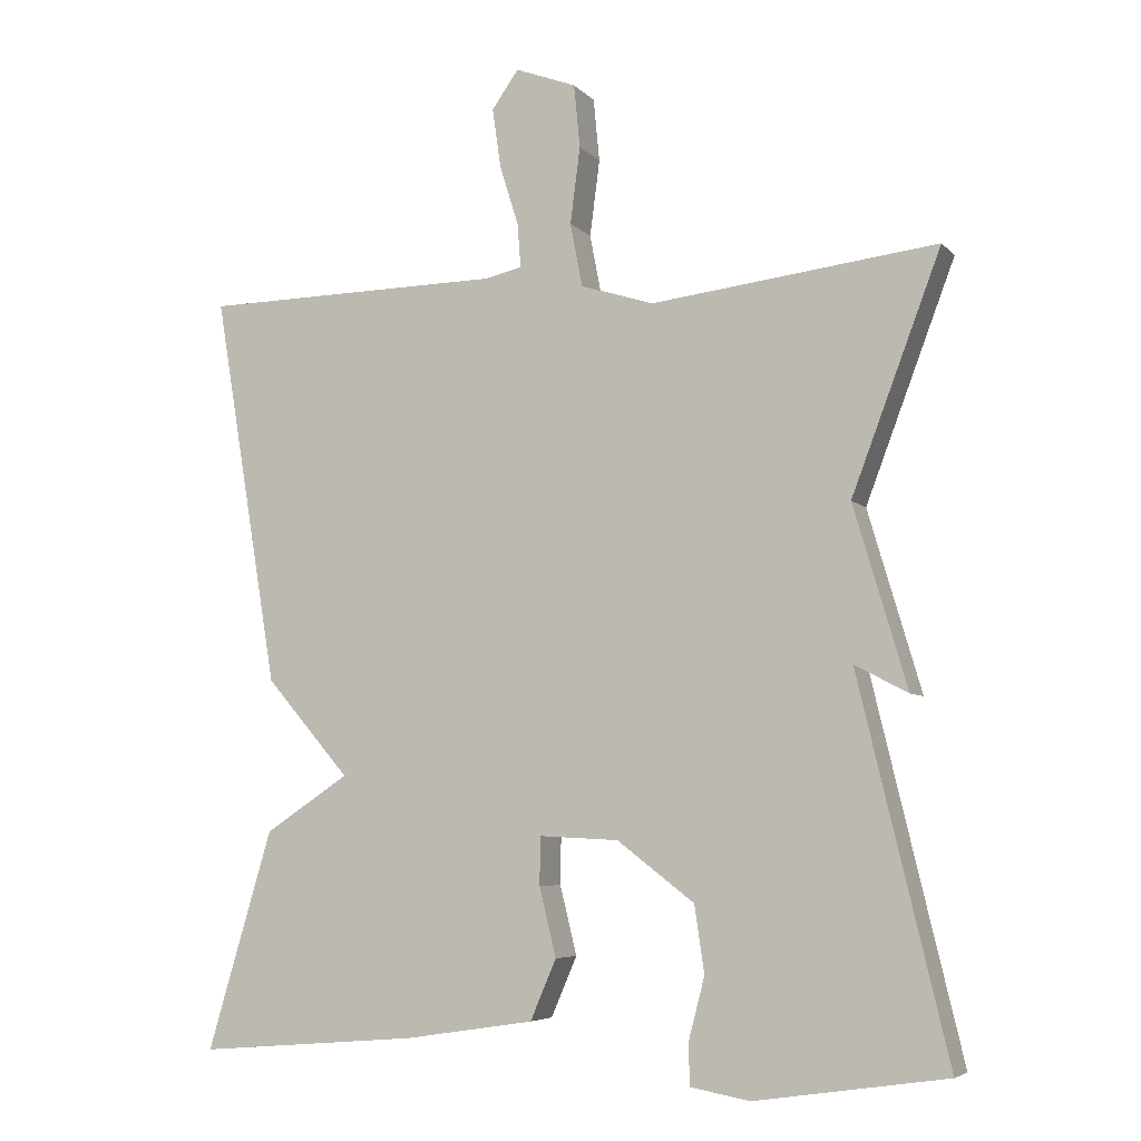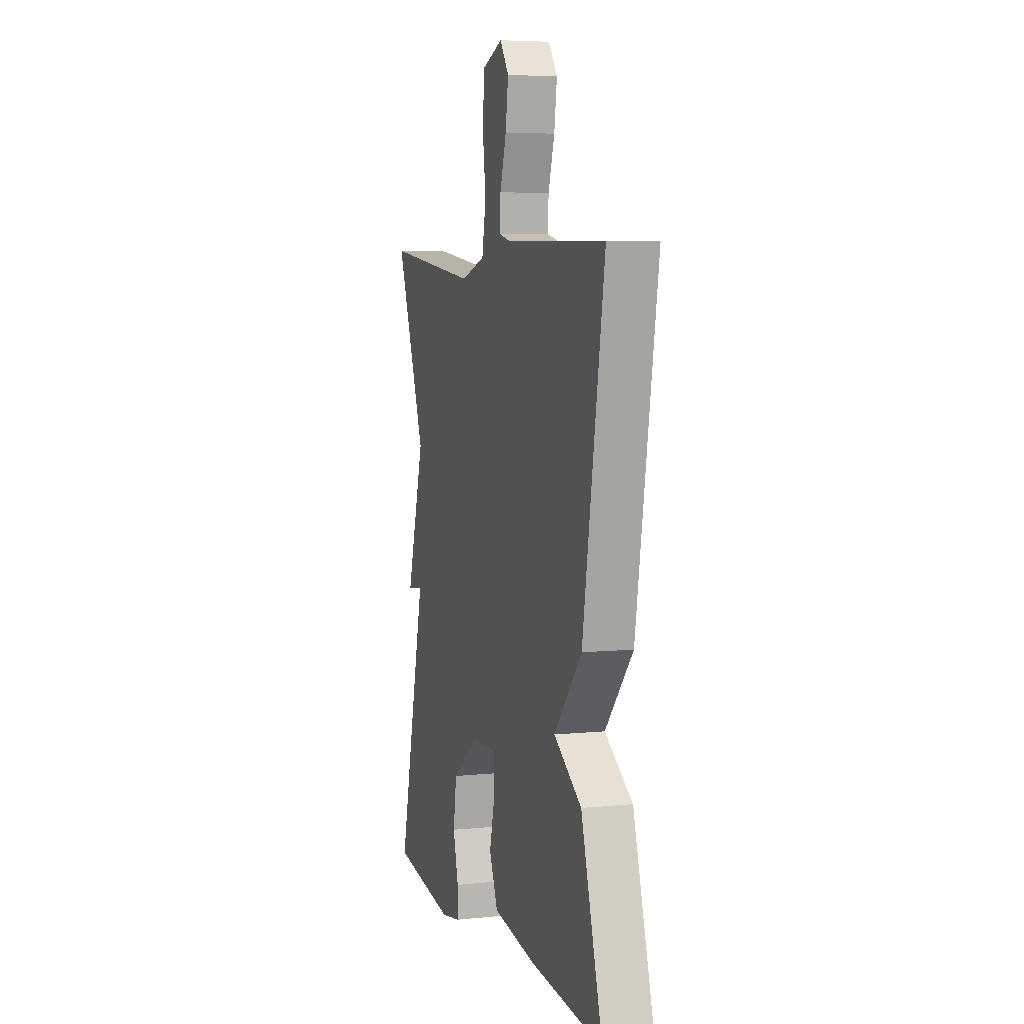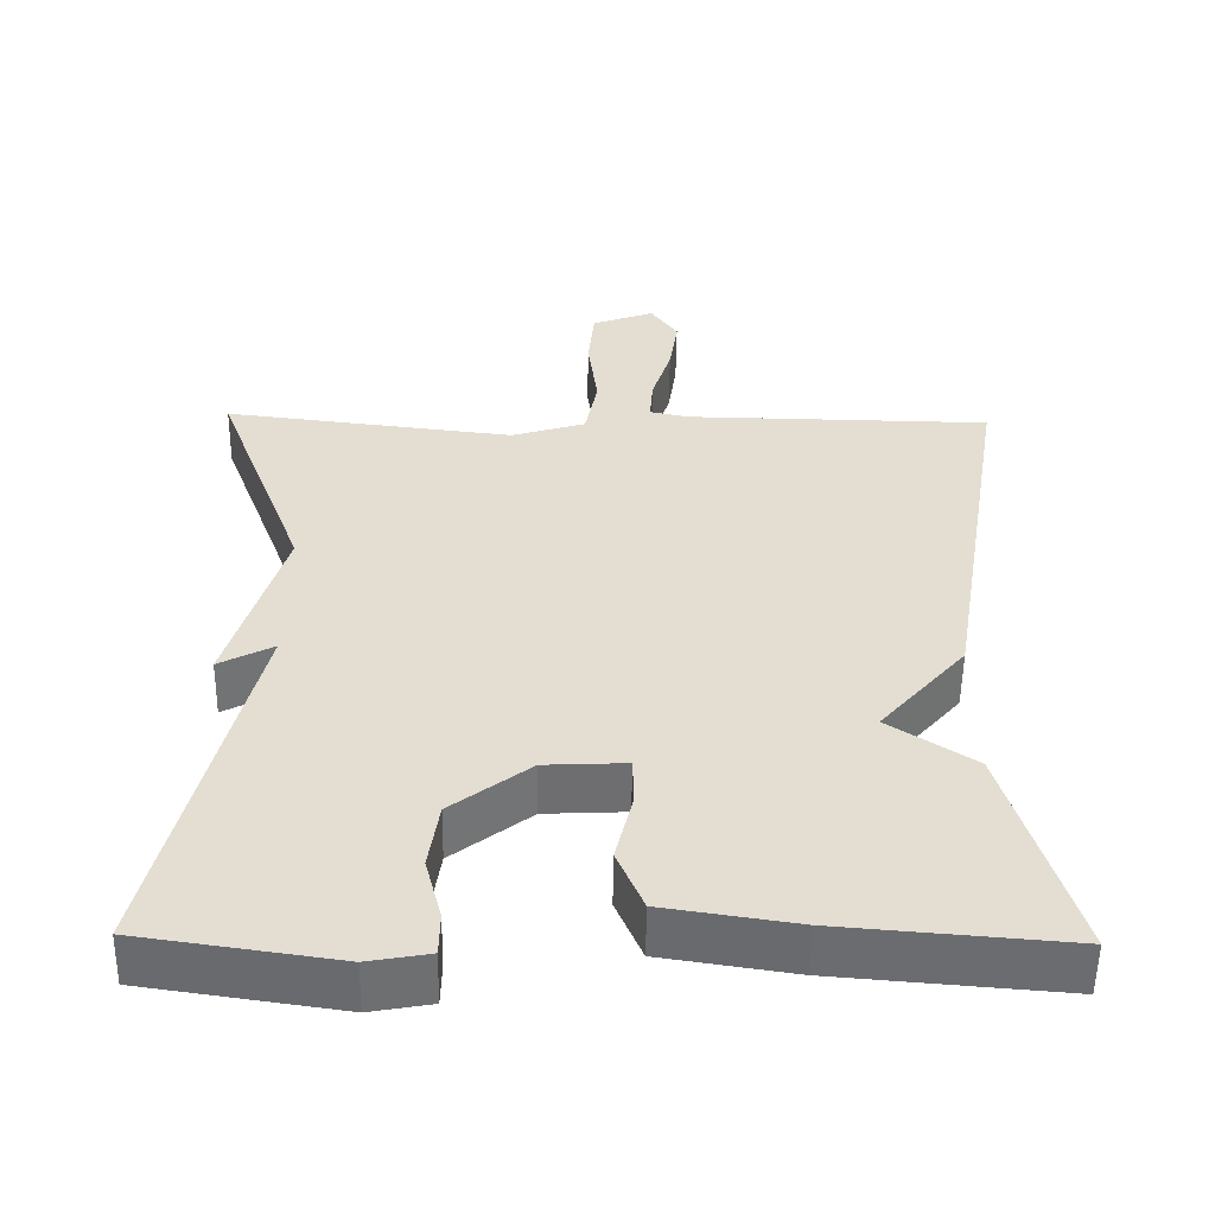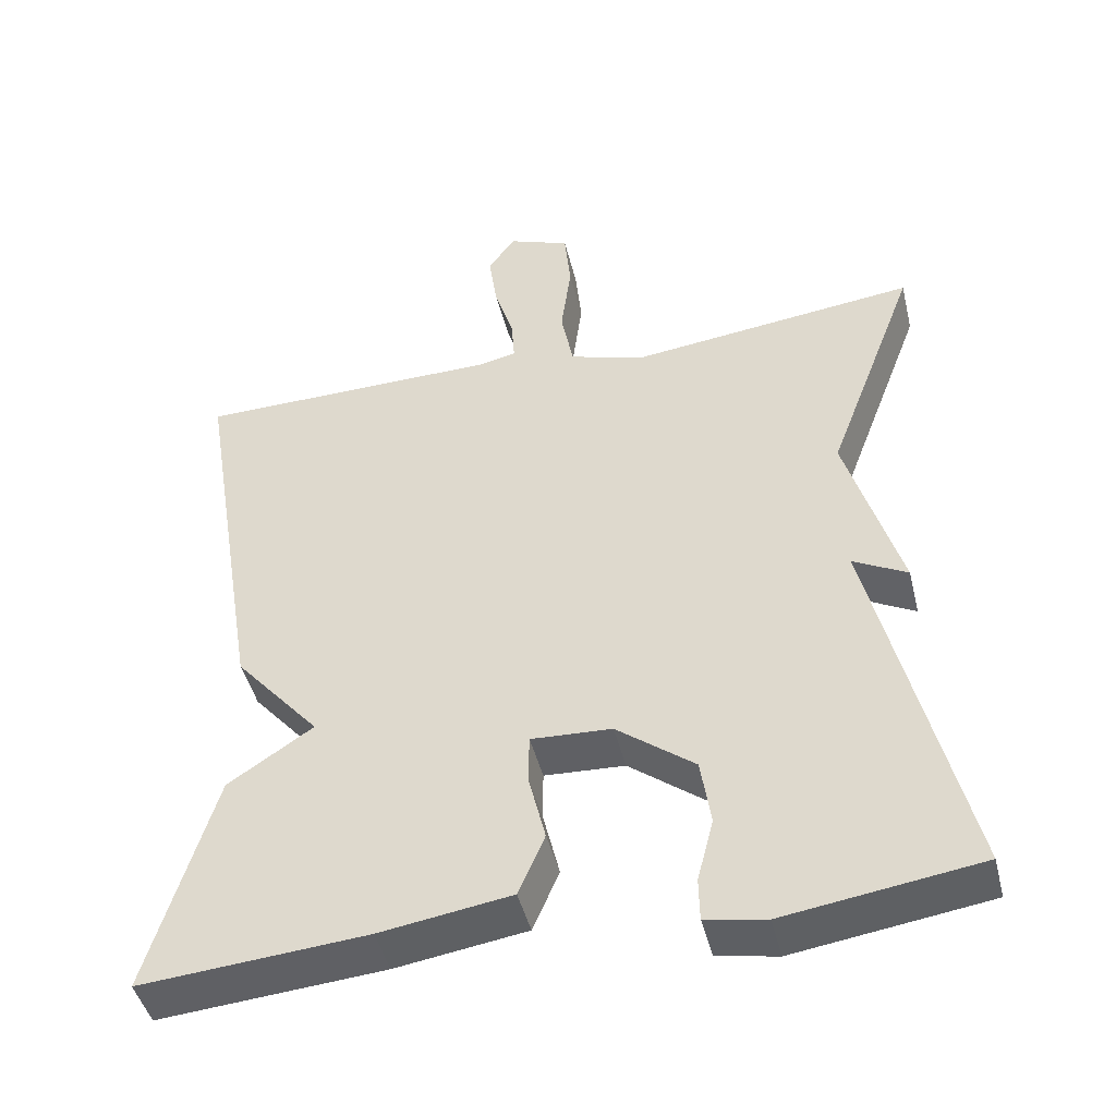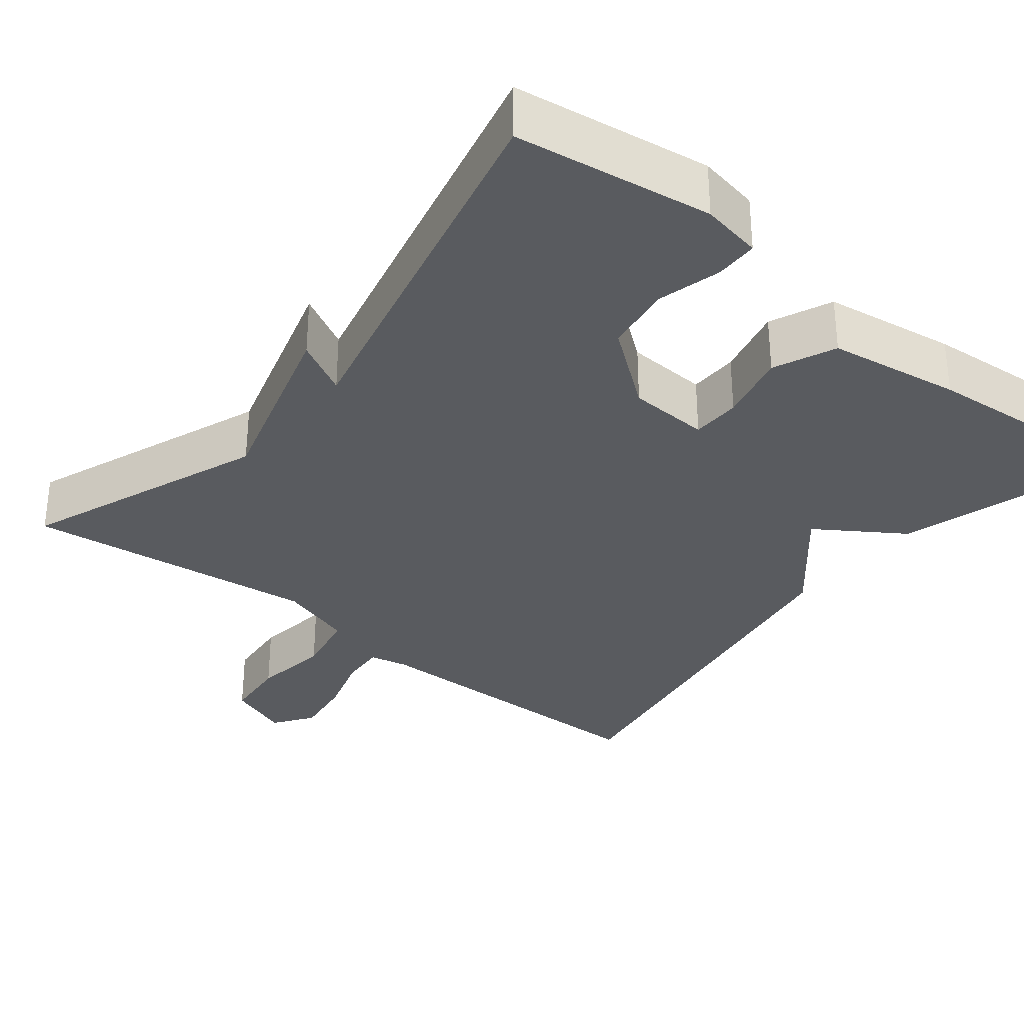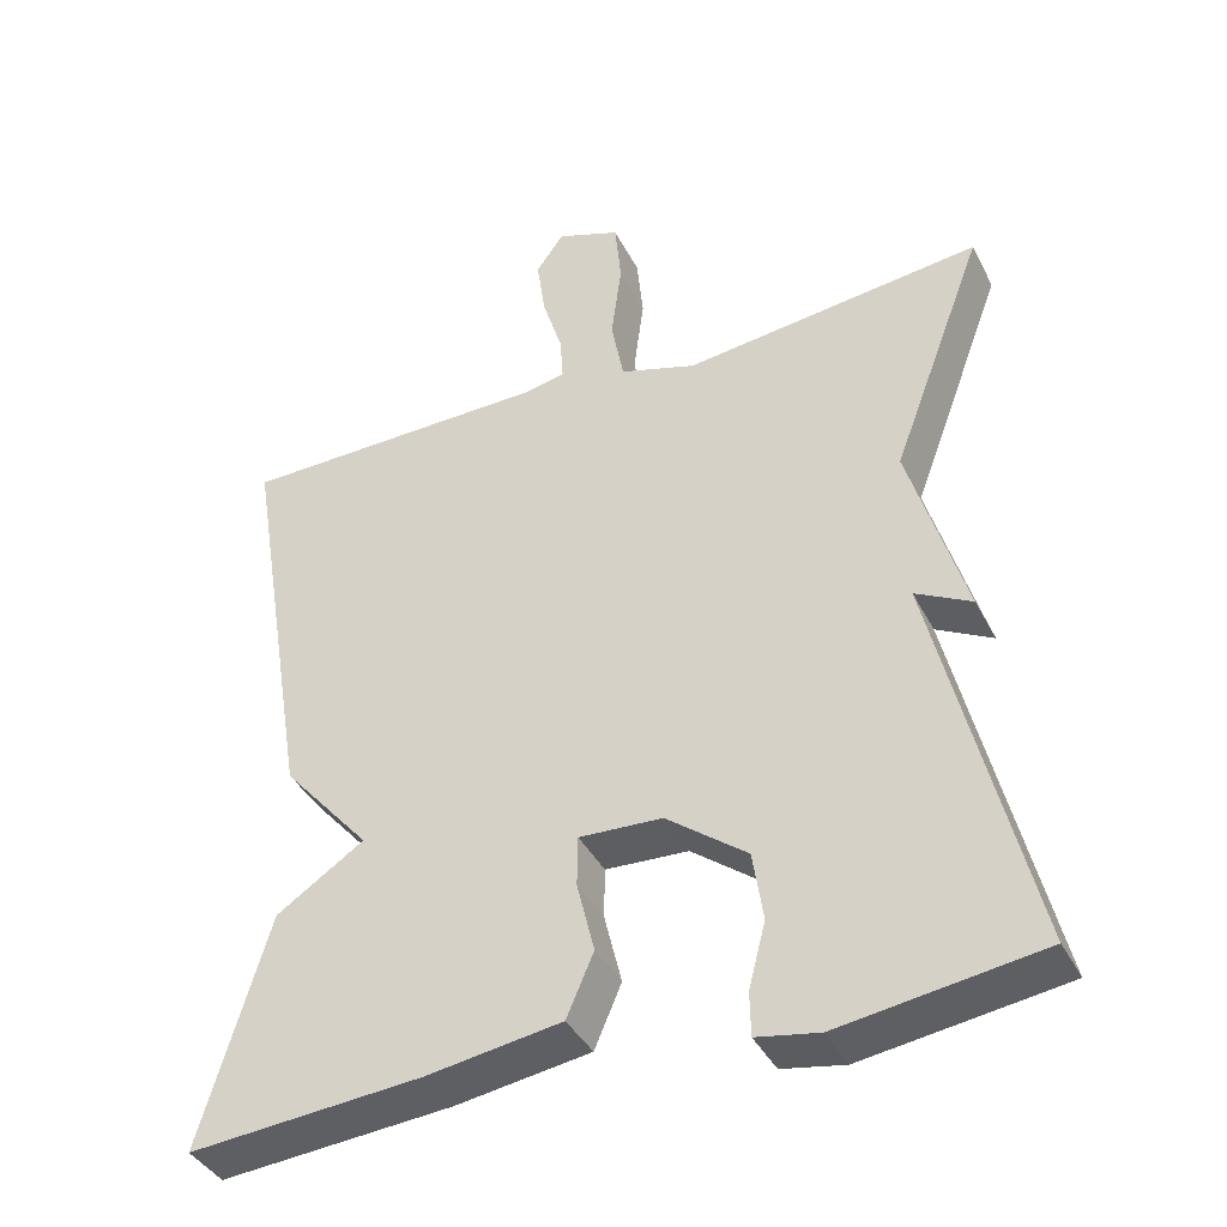
<metadata>
{"format":"obj","ext":"obj","renderer":"f3d","projection":"perspective","resolution":1024,"background":"white","views":[{"elev":-5.8,"azim":21.8,"up":"+Z"},{"elev":6.0,"azim":-107.0,"up":"+Z"},{"elev":-54.2,"azim":179.2,"up":"+Z"},{"elev":-45.4,"azim":13.7,"up":"+Z"},{"elev":-32.5,"azim":141.1,"up":"+Y"},{"elev":-39.7,"azim":25.1,"up":"+Z"}]}
</metadata>
<code>
v 0.5 0.07 -0.5
v 0.249 0.07 -0.537
v 0.171 0.07 -0.523
v 0.17 0.07 -0.468
v 0.191 0.07 -0.387
v 0.178 0.07 -0.3
v 0.077 0.07 -0.223
v -0.027 0.07 -0.218
v -0.028 0.07 -0.281
v -0.006 0.07 -0.371
v -0.04 0.07 -0.45
v -0.209 0.07 -0.476
v -0.5 0.07 -0.5
v -0.415 0.07 -0.213
v -0.305 0.07 -0.14
v -0.415 0.07 -0.013
v -0.5 0.07 0.5
v -0.105 0.07 0.506
v -0.056 0.07 0.517
v -0.06 0.07 0.574
v -0.085 0.07 0.654
v -0.096 0.07 0.731
v -0.061 0.07 0.781
v 0.019 0.07 0.751
v 0.027 0.07 0.668
v 0.014 0.07 0.568
v 0.03 0.07 0.485
v 0.126 0.07 0.455
v 0.5 0.07 0.5
v 0.383 0.07 0.19
v 0.453 0.07 -0.047
v 0.383 0.07 -0.01
v 0.5 0 -0.5
v 0.249 0 -0.537
v 0.171 0 -0.523
v 0.17 0 -0.468
v 0.191 0 -0.387
v 0.178 0 -0.3
v 0.077 0 -0.223
v -0.027 0 -0.218
v -0.028 0 -0.281
v -0.006 0 -0.371
v -0.04 0 -0.45
v -0.209 0 -0.476
v -0.5 0 -0.5
v -0.415 0 -0.213
v -0.305 0 -0.14
v -0.415 0 -0.013
v -0.5 0 0.5
v -0.105 0 0.506
v -0.056 0 0.517
v -0.06 0 0.574
v -0.085 0 0.654
v -0.096 0 0.731
v -0.061 0 0.781
v 0.019 0 0.751
v 0.027 0 0.668
v 0.014 0 0.568
v 0.03 0 0.485
v 0.126 0 0.455
v 0.5 0 0.5
v 0.383 0 0.19
v 0.453 0 -0.047
v 0.383 0 -0.01
f 30 31 32
f 28 29 30
f 27 28 30 32
f 24 25 26
f 23 24 26
f 22 23 26
f 21 22 26
f 20 21 26
f 19 20 26 27
f 27 32 1
f 19 27 1
f 18 19 1
f 15 16 17 18
f 13 14 15
f 12 13 15
f 11 12 15
f 10 11 15
f 9 10 15
f 8 9 15 18
f 3 4 5
f 2 3 5
f 1 2 5
f 1 5 6
f 18 1 6 7
f 7 8 18
f 64 63 62
f 62 61 60
f 64 62 60 59
f 58 57 56
f 58 56 55
f 58 55 54
f 58 54 53
f 58 53 52
f 59 58 52 51
f 33 64 59
f 33 59 51
f 33 51 50
f 50 49 48 47
f 47 46 45
f 47 45 44
f 47 44 43
f 47 43 42
f 47 42 41
f 50 47 41 40
f 37 36 35
f 37 35 34
f 37 34 33
f 38 37 33
f 39 38 33 50
f 50 40 39
f 1 33 34 2
f 2 34 35 3
f 3 35 36 4
f 4 36 37 5
f 5 37 38 6
f 6 38 39 7
f 7 39 40 8
f 8 40 41 9
f 9 41 42 10
f 10 42 43 11
f 11 43 44 12
f 12 44 45 13
f 13 45 46 14
f 14 46 47 15
f 15 47 48 16
f 16 48 49 17
f 17 49 50 18
f 18 50 51 19
f 19 51 52 20
f 20 52 53 21
f 21 53 54 22
f 22 54 55 23
f 23 55 56 24
f 24 56 57 25
f 25 57 58 26
f 26 58 59 27
f 27 59 60 28
f 28 60 61 29
f 29 61 62 30
f 30 62 63 31
f 31 63 64 32
f 32 64 33 1

</code>
